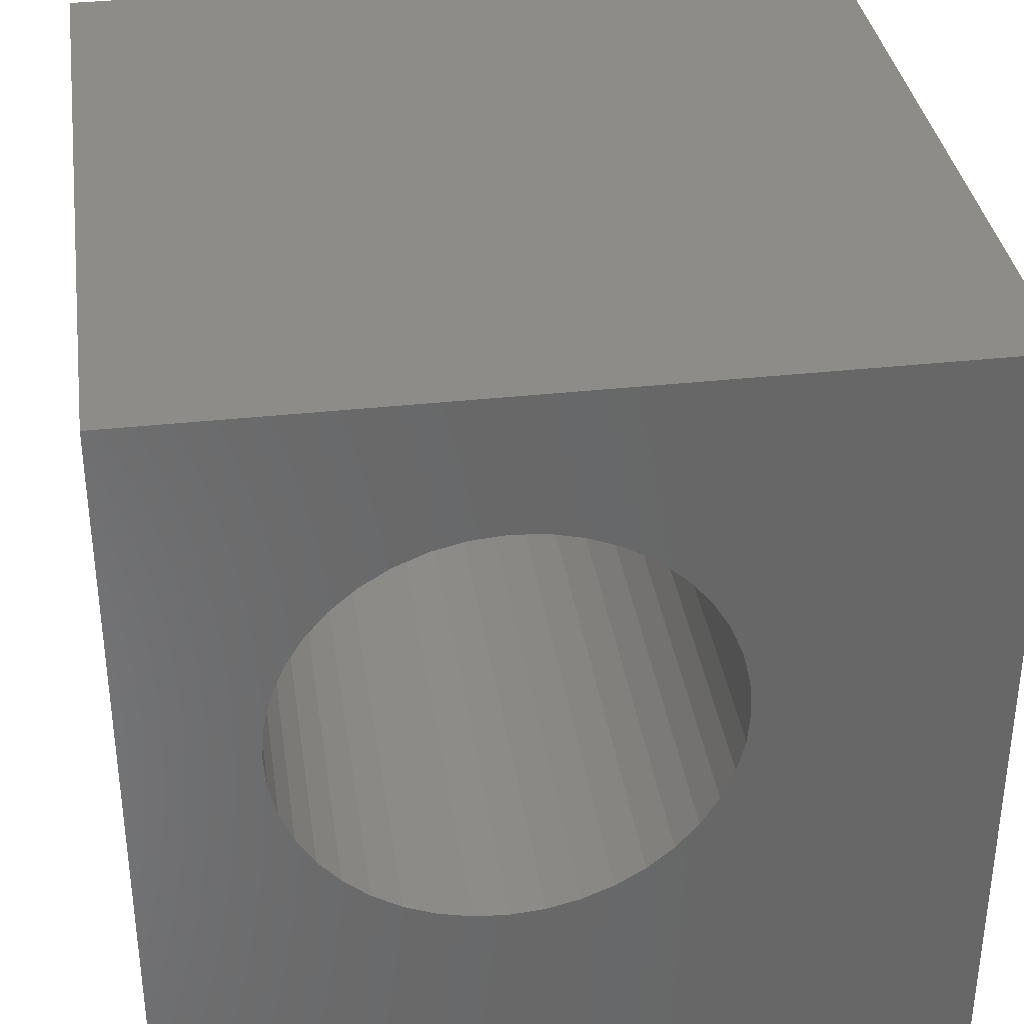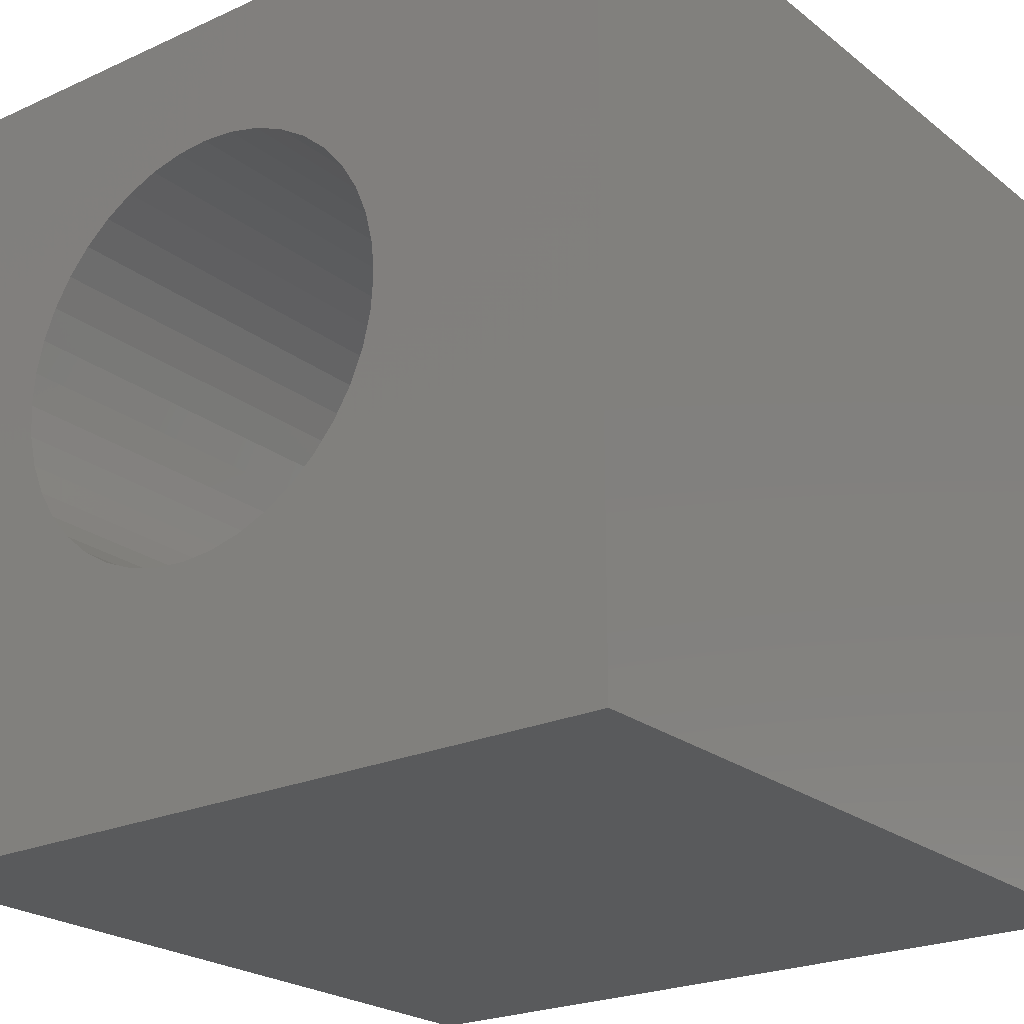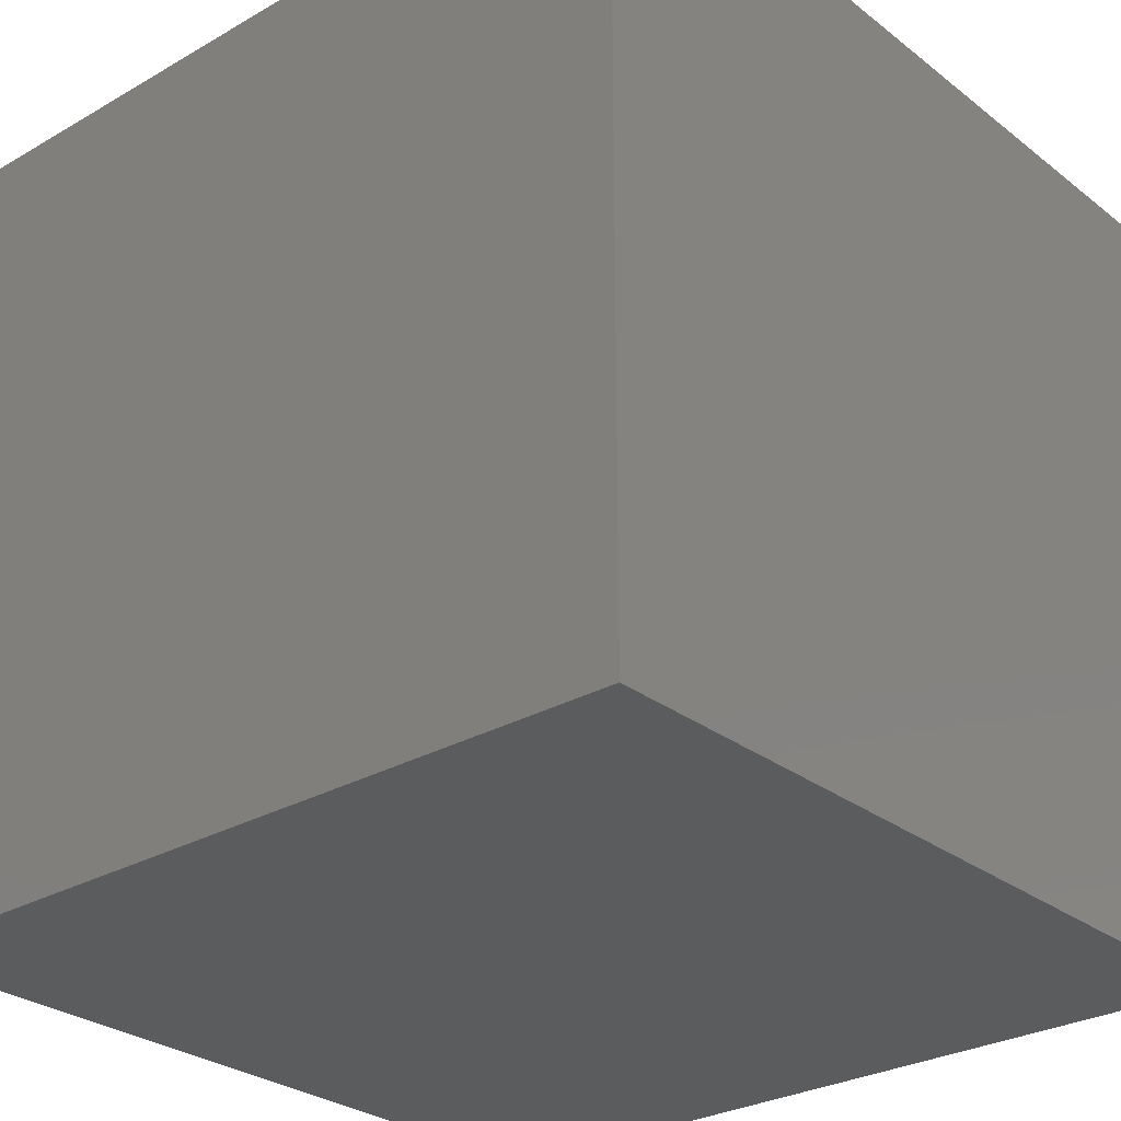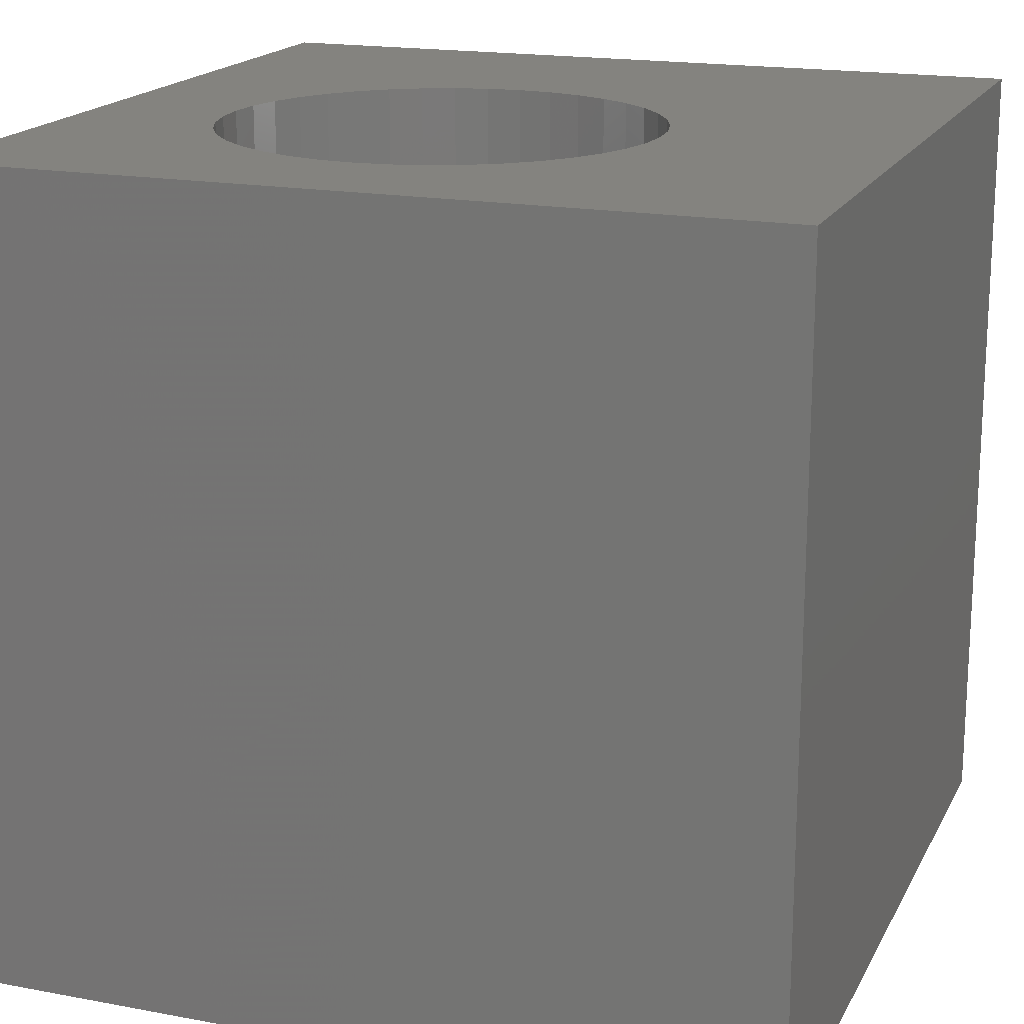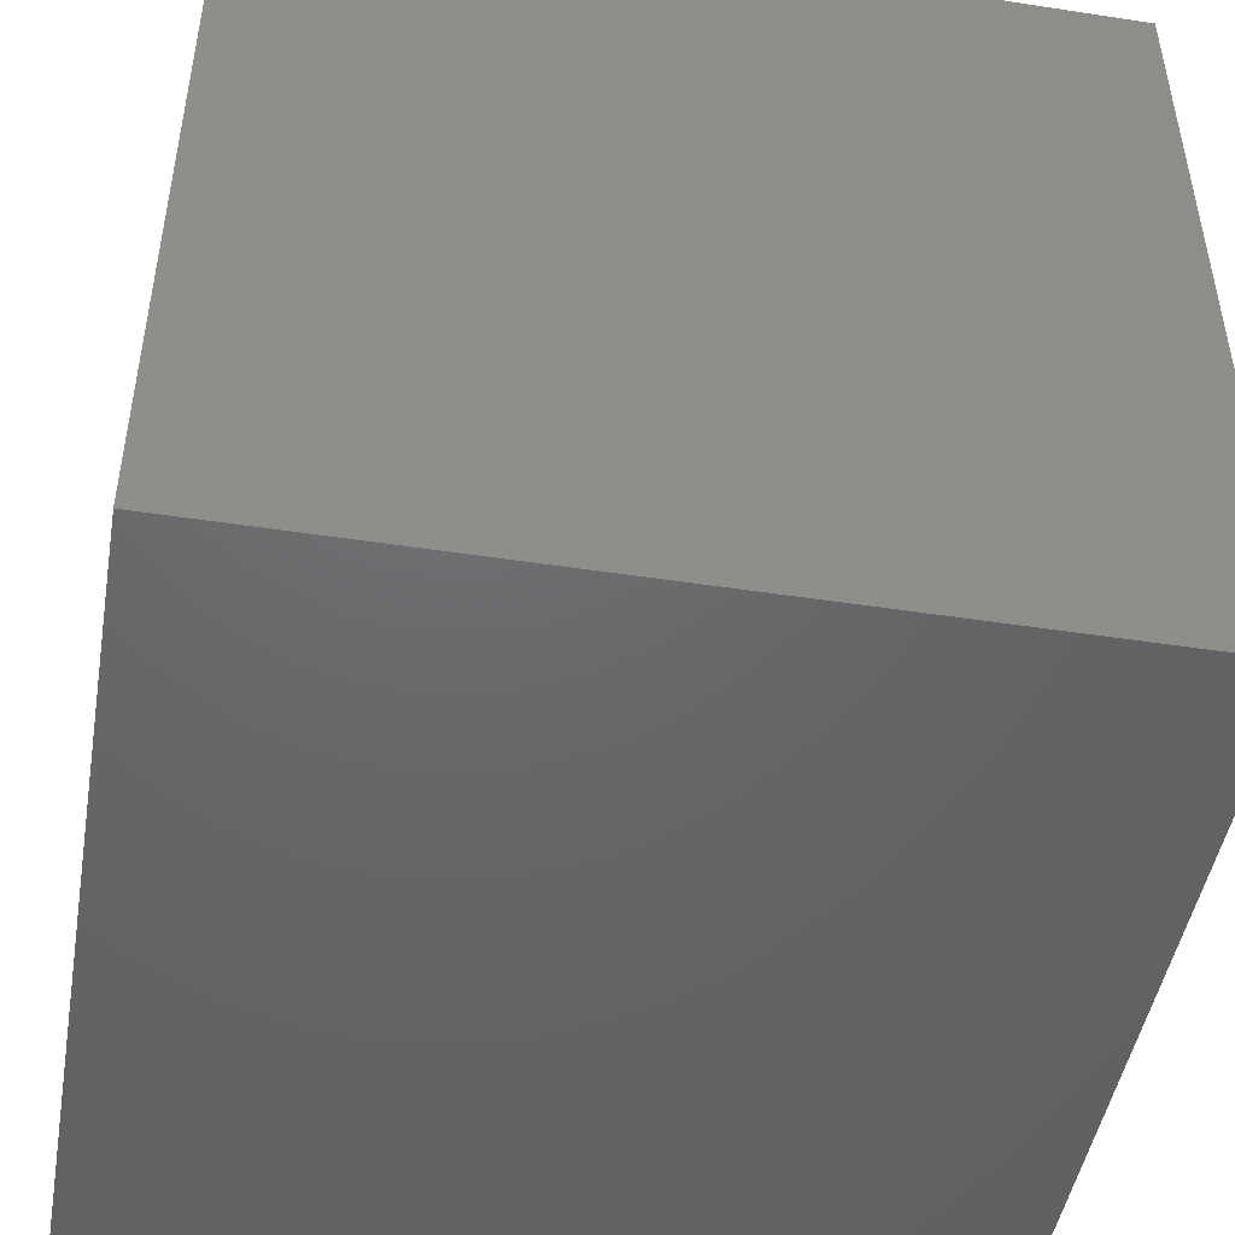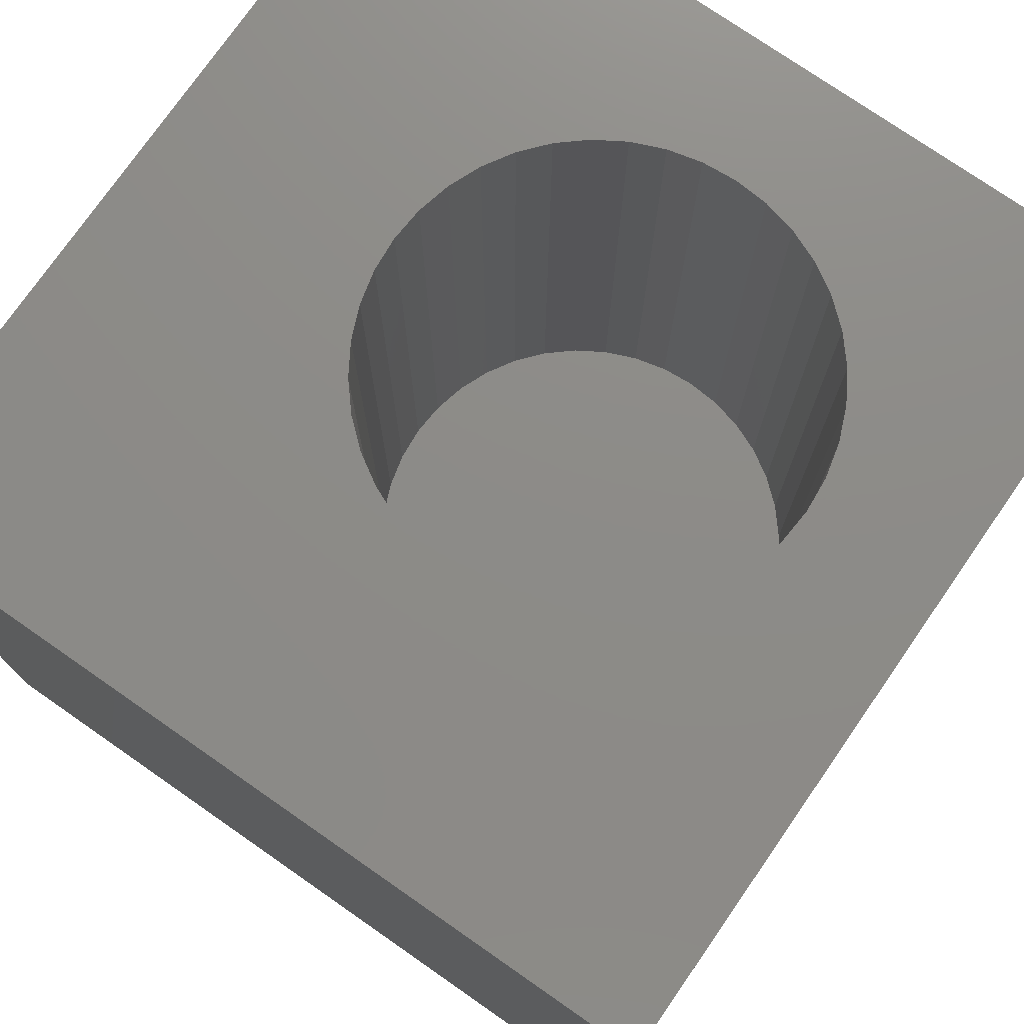
<metadata>
{"format":"stl","ext":"stl","renderer":"f3d","projection":"perspective","resolution":1024,"background":"white","views":[{"elev":35.4,"azim":-8.3,"up":"+Y"},{"elev":-23.1,"azim":37.6,"up":"+Y"},{"elev":-28.4,"azim":-139.1,"up":"+Y"},{"elev":17.9,"azim":-69.9,"up":"+Z"},{"elev":-47.5,"azim":-99.8,"up":"+Z"},{"elev":75.7,"azim":124.8,"up":"+Z"}]}
</metadata>
<code>
# stl→obj: 88 verts, 172 faces
v 0 10 10
v 0 10 0
v 0 0 10
v 0 0 0
v 6.81 4.77 10
v 6.648 4.379 10
v 10 0 10
v 6.427 4.018 10
v 2.656 3.421 10
v 2.334 3.696 10
v 5.077 8.172 10
v 5.468 8.01 10
v 10 10 10
v 5.83 7.789 10
v 6.648 6.83 10
v 6.81 6.439 10
v 6.909 6.027 10
v 6.942 5.605 10
v 6.909 5.182 10
v 6.152 7.513 10
v 6.427 7.191 10
v 2.656 7.789 10
v 3.017 8.01 10
v 3.409 8.172 10
v 6.152 3.696 10
v 5.83 3.421 10
v 5.468 3.199 10
v 3.821 2.938 10
v 3.409 3.037 10
v 3.017 3.199 10
v 3.821 8.271 10
v 4.243 8.304 10
v 4.665 8.271 10
v 2.059 4.018 10
v 1.838 4.379 10
v 1.675 4.77 10
v 5.077 3.037 10
v 4.665 2.938 10
v 4.243 2.905 10
v 1.675 6.439 10
v 1.838 6.83 10
v 1.577 5.182 10
v 1.543 5.605 10
v 1.577 6.027 10
v 2.059 7.191 10
v 2.334 7.513 10
v 10 10 0
v 10 0 0
v 6.909 5.182 2.38
v 6.942 5.605 2.38
v 6.909 6.027 2.38
v 6.81 6.439 2.38
v 6.648 6.83 2.38
v 6.427 7.191 2.38
v 6.152 7.513 2.38
v 5.83 7.789 2.38
v 5.468 8.01 2.38
v 5.077 8.172 2.38
v 4.665 8.271 2.38
v 4.243 8.304 2.38
v 3.821 8.271 2.38
v 3.409 8.172 2.38
v 3.017 8.01 2.38
v 2.656 7.789 2.38
v 2.334 7.513 2.38
v 2.059 7.191 2.38
v 1.838 6.83 2.38
v 1.675 6.439 2.38
v 1.577 6.027 2.38
v 1.543 5.605 2.38
v 1.577 5.182 2.38
v 1.675 4.77 2.38
v 1.838 4.379 2.38
v 2.059 4.018 2.38
v 2.334 3.696 2.38
v 2.656 3.421 2.38
v 3.017 3.199 2.38
v 3.409 3.037 2.38
v 3.821 2.938 2.38
v 4.243 2.905 2.38
v 4.665 2.938 2.38
v 5.077 3.037 2.38
v 5.468 3.199 2.38
v 5.83 3.421 2.38
v 6.152 3.696 2.38
v 6.427 4.018 2.38
v 6.648 4.379 2.38
v 6.81 4.77 2.38
f 1 2 3
f 3 2 4
f 5 6 7
f 7 6 8
f 9 10 3
f 11 12 13
f 13 12 14
f 13 15 16
f 16 17 13
f 13 17 18
f 13 18 7
f 7 18 19
f 7 19 5
f 14 20 13
f 13 20 21
f 13 21 15
f 22 23 1
f 1 23 24
f 8 25 7
f 7 25 26
f 7 26 27
f 28 29 3
f 3 29 30
f 3 30 9
f 24 31 1
f 1 31 32
f 1 32 13
f 13 32 33
f 13 33 11
f 10 34 3
f 3 34 35
f 3 35 36
f 27 37 7
f 7 37 38
f 7 38 3
f 3 38 39
f 3 39 28
f 40 41 1
f 36 42 3
f 3 42 43
f 3 43 1
f 1 43 44
f 1 44 40
f 41 45 1
f 1 45 46
f 1 46 22
f 47 13 48
f 48 13 7
f 2 47 4
f 4 47 48
f 13 47 1
f 1 47 2
f 48 7 4
f 4 7 3
f 49 18 50
f 50 18 17
f 50 17 51
f 51 17 16
f 51 16 52
f 52 16 15
f 52 15 53
f 53 15 21
f 53 21 54
f 54 21 20
f 54 20 55
f 55 20 14
f 55 14 56
f 56 14 12
f 56 12 57
f 57 12 11
f 57 11 58
f 58 11 33
f 58 33 59
f 59 33 32
f 59 32 60
f 60 32 31
f 60 31 61
f 61 31 24
f 61 24 62
f 62 24 23
f 62 23 63
f 63 23 22
f 63 22 64
f 64 22 46
f 64 46 65
f 65 46 45
f 65 45 66
f 66 45 41
f 66 41 67
f 67 41 40
f 67 40 68
f 68 40 44
f 68 44 69
f 69 44 43
f 69 43 70
f 70 43 42
f 70 42 71
f 71 42 36
f 71 36 72
f 72 36 35
f 72 35 73
f 73 35 34
f 73 34 74
f 74 34 10
f 74 10 75
f 75 10 9
f 75 9 76
f 76 9 30
f 76 30 77
f 77 30 29
f 77 29 78
f 78 29 28
f 78 28 79
f 79 28 39
f 79 39 80
f 80 39 38
f 80 38 81
f 81 38 37
f 81 37 82
f 82 37 27
f 82 27 83
f 83 27 26
f 83 26 84
f 84 26 25
f 84 25 85
f 85 25 8
f 85 8 86
f 86 8 6
f 86 6 87
f 87 6 5
f 87 5 88
f 88 5 19
f 88 19 49
f 49 19 18
f 59 60 78
f 80 81 82
f 84 85 78
f 78 85 86
f 60 61 78
f 78 61 62
f 78 62 77
f 80 82 79
f 86 87 78
f 78 87 88
f 78 88 49
f 49 50 78
f 78 50 51
f 78 51 52
f 78 55 56
f 77 62 76
f 76 62 63
f 76 63 64
f 79 82 78
f 78 82 83
f 78 83 84
f 52 53 78
f 78 53 54
f 78 54 55
f 56 57 78
f 78 57 58
f 78 58 59
f 68 69 70
f 72 73 66
f 66 73 74
f 66 67 72
f 72 67 68
f 72 68 71
f 71 68 70
f 64 65 76
f 76 65 66
f 76 66 75
f 75 66 74

</code>
